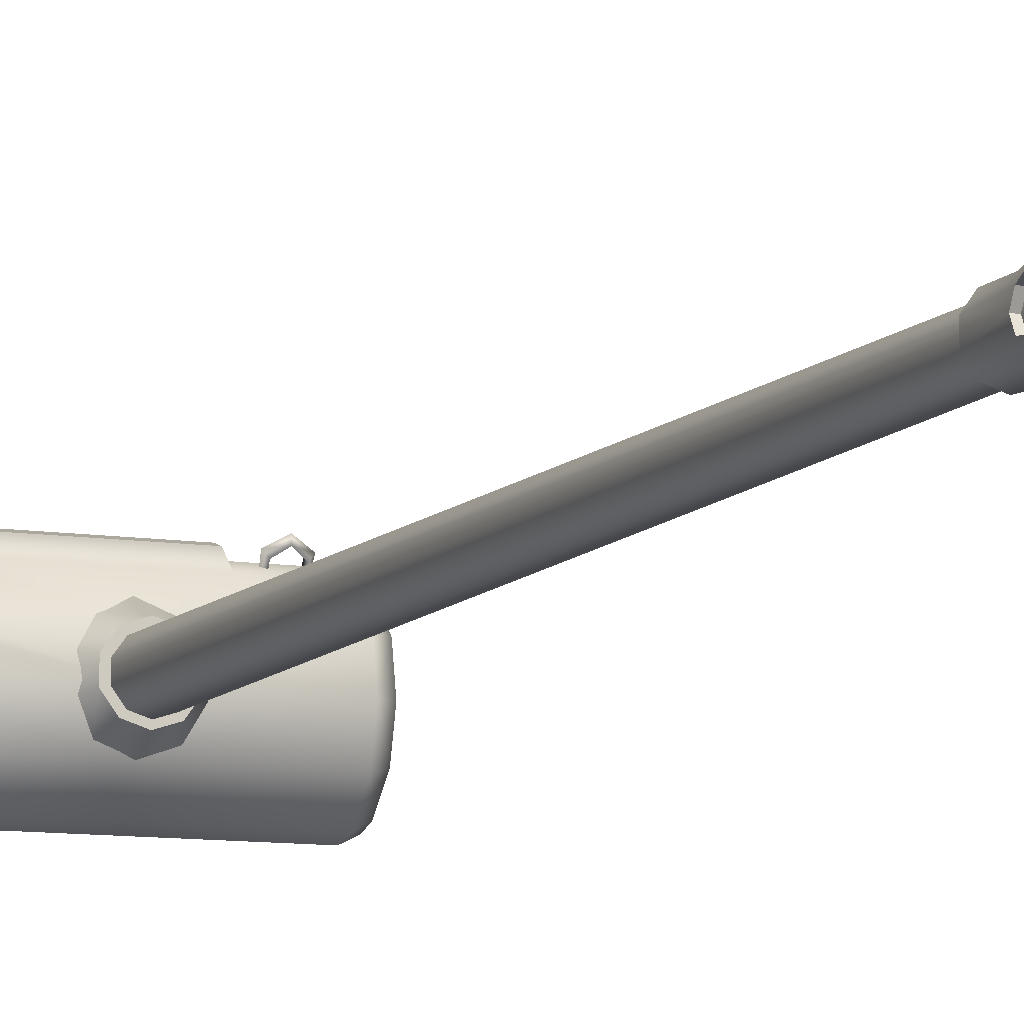
<metadata>
{"format":"obj","ext":"obj","renderer":"f3d","projection":"perspective","resolution":1024,"background":"white","views":[{"elev":-9.6,"azim":157.4,"up":"+Z"}]}
</metadata>
<code>
v -0.007854 1.807 1.931
v -0.07227 1.807 1.952
v -0.007853 6.412 1.963
v -0.05345 6.412 1.978
v -0.1121 1.807 2.007
v -0.08164 6.412 2.017
v -0.1121 1.807 2.075
v -0.08164 6.412 2.065
v -0.07227 1.807 2.13
v -0.05345 6.412 2.104
v -0.007854 1.807 2.151
v -0.007853 6.412 2.118
v 0.05656 1.807 2.13
v 0.03775 6.412 2.104
v 0.09637 1.807 2.075
v 0.06593 6.412 2.065
v 0.09637 1.807 2.007
v 0.06593 6.412 2.017
v 0.05656 1.807 1.952
v 0.03775 6.412 1.978
v -0.007854 1.807 1.931
v -0.007853 6.412 1.963
v -0.007853 6.412 1.963
v -0.05345 6.412 1.978
v -0.007853 6.412 1.984
v -0.04156 6.412 1.995
v -0.08164 6.412 2.017
v -0.06239 6.412 2.023
v -0.08164 6.412 2.065
v -0.06239 6.412 2.059
v -0.05345 6.412 2.104
v -0.04156 6.412 2.087
v -0.007853 6.412 2.118
v -0.007853 6.412 2.098
v 0.03775 6.412 2.104
v 0.02585 6.412 2.087
v 0.06593 6.412 2.065
v 0.04668 6.412 2.059
v 0.06593 6.412 2.017
v 0.04668 6.412 2.023
v 0.03775 6.412 1.978
v 0.02585 6.412 1.995
v -0.007853 6.412 1.984
v -0.04156 6.412 1.995
v -0.007853 6.199 2.041
v -0.06239 6.412 2.023
v -0.06239 6.412 2.059
v -0.04156 6.412 2.087
v -0.007853 6.412 2.098
v 0.02585 6.412 2.087
v 0.04668 6.412 2.059
v 0.04668 6.412 2.023
v 0.02585 6.412 1.995
v -0.007853 6.412 1.984
v -0.06295 6.343 2.121
v -0.06293 6.2 2.121
v -0.005277 6.329 2.14
v -0.005277 6.2 2.14
v -0.09859 6.398 2.083
v -0.09856 6.2 2.072
v -0.09859 6.376 2.041
v -0.09859 6.398 2
v -0.06295 6.343 1.962
v -0.09856 6.2 2.011
v -0.06293 6.2 1.962
v -0.005277 6.329 1.943
v -0.005277 6.2 1.943
v -0.005277 6.2 1.943
v 0.05238 6.2 1.962
v -0.005276 6.134 2.041
v 0.08801 6.2 2.011
v 0.08801 6.2 2.072
v 0.05238 6.2 2.121
v -0.005277 6.2 2.14
v -0.06293 6.2 2.121
v -0.09856 6.2 2.072
v -0.09856 6.2 2.011
v -0.06293 6.2 1.962
v -0.005288 6.551 2.184
v -0.08879 6.551 2.156
v -0.1404 6.574 2.116
v -0.08879 6.551 1.927
v -0.1404 6.574 1.967
v -0.005288 6.551 1.899
v -0.08879 6.617 2.156
v -0.08879 6.617 1.927
v -0.005288 6.835 2.184
v -0.08879 6.801 2.156
v -0.005288 6.835 1.899
v -0.08879 6.801 1.927
v -0.1281 6.778 2.129
v -0.1281 6.633 2.129
v -0.1279 6.778 1.953
v -0.1279 6.633 1.953
v -0.1466 6.605 2.042
v -0.1558 6.593 2.114
v -0.1281 6.633 2.129
v -0.1558 6.593 2.114
v -0.1279 6.633 1.953
v -0.1572 6.592 1.961
v -0.1572 6.592 1.961
v -0.1786 6.592 2.042
v -0.1718 6.575 2.042
v -0.1404 6.574 2.116
v -0.1461 6.815 2.12
v -0.1805 6.809 2.042
v -0.1473 6.785 2.042
v -0.1461 6.815 1.955
v -0.1805 6.809 2.042
v -0.1461 6.815 2.12
v -0.07413 6.89 2.064
v -0.08879 6.826 2.156
v -0.07413 6.89 2.019
v -0.1461 6.815 1.955
v -0.08879 6.826 1.927
v -0.005288 6.89 2.114
v -0.04784 6.89 2.1
v -0.005288 6.835 2.184
v -0.04784 6.89 1.983
v -0.005288 6.89 1.969
v -0.005288 6.835 1.899
v -0.08879 6.826 2.156
v -0.08879 6.826 1.927
v 0.05238 6.2 2.121
v 0.0524 6.343 2.121
v 0.08801 6.2 2.072
v 0.08804 6.398 2.083
v 0.08804 6.376 2.041
v 0.08804 6.398 2
v 0.08801 6.2 2.011
v 0.0524 6.343 1.962
v 0.05238 6.2 1.962
v -0.005277 6.329 1.943
v -0.005277 6.2 1.943
v 0.07821 6.551 2.156
v 0.1298 6.574 2.116
v 0.07821 6.551 1.927
v 0.1298 6.574 1.967
v -0.005288 6.551 1.899
v 0.07821 6.617 2.156
v 0.07821 6.617 1.927
v 0.07821 6.801 2.156
v -0.005288 6.835 1.899
v 0.07821 6.801 1.927
v 0.1175 6.633 2.129
v 0.1175 6.778 2.129
v 0.1173 6.778 1.953
v 0.1173 6.633 1.953
v 0.136 6.605 2.042
v 0.1175 6.633 2.129
v 0.1453 6.593 2.114
v 0.1453 6.593 2.114
v 0.1466 6.592 1.961
v 0.1466 6.592 1.961
v 0.1173 6.633 1.953
v 0.1612 6.575 2.042
v 0.1681 6.592 2.042
v 0.1356 6.815 2.12
v 0.1699 6.809 2.042
v 0.1367 6.785 2.042
v 0.1356 6.815 1.955
v 0.1699 6.809 2.042
v 0.06356 6.89 2.064
v 0.1356 6.815 2.12
v 0.07822 6.826 2.156
v 0.07822 6.826 1.927
v 0.06356 6.89 2.019
v 0.1356 6.815 1.955
v 0.03726 6.89 2.1
v 0.03726 6.89 1.983
v 0.07822 6.826 2.156
v 0.07822 6.826 1.927
v -0.07413 6.89 2.019
v -0.07413 6.89 2.064
v -0.07413 6.825 2.019
v -0.07413 6.825 2.064
v -0.04784 6.89 2.1
v -0.005288 6.89 2.114
v -0.04784 6.825 2.1
v -0.005288 6.825 2.114
v -0.04784 6.89 1.983
v -0.04784 6.825 1.983
v -0.005288 6.89 1.969
v -0.005288 6.825 1.969
v -0.005288 6.89 2.114
v 0.03726 6.89 2.1
v -0.005288 6.825 2.114
v 0.03726 6.825 2.1
v 0.06356 6.89 2.064
v 0.06356 6.825 2.064
v 0.06356 6.89 2.019
v 0.03726 6.89 1.983
v 0.06356 6.825 2.019
v 0.03726 6.825 1.983
v -0.1786 6.592 2.042
v 0.1681 6.592 2.042
v -0.1281 6.633 2.129
v -0.1281 6.778 2.129
v -0.1017 6.634 2.129
v -0.1017 6.778 2.129
v -0.1279 6.633 1.953
v -0.1015 6.634 1.953
v -0.1279 6.778 1.953
v -0.1015 6.778 1.953
v -0.1466 6.605 2.042
v -0.1221 6.605 2.042
v -0.1017 6.634 2.129
v -0.1015 6.634 1.953
v -0.1473 6.785 2.042
v -0.1201 6.785 2.042
v -0.1281 6.778 2.129
v -0.1017 6.778 2.129
v -0.1279 6.778 1.953
v -0.1015 6.778 1.953
v 0.1175 6.633 2.129
v 0.0911 6.634 2.129
v 0.1175 6.778 2.129
v 0.0911 6.778 2.129
v 0.1173 6.633 1.953
v 0.1173 6.778 1.953
v 0.09092 6.634 1.953
v 0.09092 6.778 1.953
v 0.136 6.605 2.042
v 0.1106 6.605 2.042
v 0.0911 6.634 2.129
v 0.09092 6.634 1.953
v 0.1367 6.785 2.042
v 0.1175 6.778 2.129
v 0.1096 6.785 2.042
v 0.0911 6.778 2.129
v 0.1173 6.778 1.953
v 0.09092 6.778 1.953
v -0.09859 6.376 2.041
v -0.09859 6.398 2.083
v -0.07693 6.376 2.041
v -0.06381 6.398 2.083
v -0.1404 6.574 2.116
v -0.0752 6.574 2.116
v -0.09859 6.398 2.083
v -0.06381 6.398 2.083
v -0.1404 6.574 1.967
v -0.09859 6.398 2
v -0.0752 6.574 1.967
v -0.06381 6.398 2
v -0.09859 6.376 2.041
v -0.07693 6.376 2.041
v -0.09859 6.398 2
v -0.06381 6.398 2
v -0.1718 6.575 2.042
v -0.1066 6.575 2.042
v -0.1404 6.574 2.116
v -0.0752 6.574 2.116
v -0.1404 6.574 1.967
v -0.0752 6.574 1.967
v 0.08804 6.376 2.041
v 0.06603 6.376 2.041
v 0.08804 6.398 2.083
v 0.0536 6.398 2.083
v 0.1298 6.574 2.116
v 0.08804 6.398 2.083
v 0.06292 6.574 2.116
v 0.0536 6.398 2.083
v 0.1298 6.574 1.967
v 0.06292 6.574 1.967
v 0.08804 6.398 2
v 0.0536 6.398 2
v 0.08804 6.376 2.041
v 0.08804 6.398 2
v 0.06603 6.376 2.041
v 0.0536 6.398 2
v 0.1612 6.575 2.042
v 0.1298 6.574 2.116
v 0.09434 6.575 2.042
v 0.06292 6.574 2.116
v 0.1298 6.574 1.967
v 0.06292 6.574 1.967
v -0.005886 6.398 2.117
v -0.005244 6.574 2.14
v -0.00449 6.398 1.968
v -0.004775 6.574 1.943
v -0.0752 6.574 2.116
v -0.1066 6.575 2.042
v -0.04066 6.637 2.079
v -0.05637 6.637 2.042
v -0.0752 6.574 1.967
v -0.04066 6.637 2.004
v 0.06292 6.574 2.116
v 0.02837 6.637 2.079
v 0.09434 6.575 2.042
v 0.04407 6.637 2.042
v 0.06292 6.574 1.967
v 0.02837 6.637 2.004
v -0.04066 6.637 2.079
v -0.005701 6.637 2.091
v 0.02837 6.637 2.004
v -0.005465 6.637 1.992
v -0.04066 6.637 2.004
v 0.02837 6.637 2.079
v -0.04066 6.637 2.079
v -0.05637 6.637 2.042
v -0.07824 6.605 2.119
v -0.1221 6.605 2.042
v -0.04066 6.637 2.004
v -0.07824 6.605 1.964
v 0.02837 6.637 2.079
v 0.06594 6.605 2.119
v 0.04407 6.637 2.042
v 0.1106 6.605 2.042
v 0.02837 6.637 2.004
v 0.06594 6.605 1.964
v -0.005701 6.637 2.091
v -0.005215 6.605 2.145
v -0.07824 6.605 2.119
v -0.005465 6.637 1.992
v -0.004731 6.605 1.938
v 0.06594 6.605 1.964
v -0.004731 6.605 1.938
v -0.07824 6.605 1.964
v -0.005215 6.605 2.145
v 0.06594 6.605 2.119
v -0.1201 6.785 2.042
v -0.005288 6.777 2.16
v -0.1017 6.778 2.129
v -0.1015 6.778 1.953
v -0.005288 6.777 1.923
v -0.005288 6.777 2.16
v 0.0911 6.778 2.129
v 0.1096 6.785 2.042
v 0.09092 6.778 1.953
v -0.1017 6.634 2.129
v -0.005215 6.605 2.145
v -0.1015 6.634 1.953
v -0.004731 6.605 1.938
v 0.0911 6.634 2.129
v -0.005215 6.605 2.145
v 0.09092 6.634 1.953
v -0.004731 6.605 1.938
v -0.004731 6.605 1.938
v -0.1015 6.634 1.953
v -0.07824 6.605 1.964
v 0.09092 6.634 1.953
v -0.004731 6.605 1.938
v 0.06594 6.605 1.964
v -0.1017 6.634 2.129
v -0.005215 6.605 2.145
v -0.07824 6.605 2.119
v -0.005215 6.605 2.145
v 0.0911 6.634 2.129
v 0.06594 6.605 2.119
v -0.1017 6.634 2.129
v -0.07824 6.605 2.119
v -0.1221 6.605 2.042
v 0.06594 6.605 2.119
v 0.0911 6.634 2.129
v 0.1106 6.605 2.042
v -0.07824 6.605 1.964
v -0.1015 6.634 1.953
v -0.1221 6.605 2.042
v 0.09092 6.634 1.953
v 0.06594 6.605 1.964
v 0.1106 6.605 2.042
v -0.288 1.534 2.373
v -0.288 1.606 2.335
v -0.6099 1.534 2.373
v -0.6099 1.606 2.335
v -0.6099 1.706 1.845
v -0.6099 1.754 2.023
v 0.03895 1.719 1.845
v 0.0388 1.785 2.023
v -0.6099 1.576 1.714
v 0.03906 1.576 1.714
v 0.6704 1.576 1.714
v 0.6704 1.487 1.691
v 0.7367 1.514 2.338
v 0.7367 1.585 2.303
v 0.6704 1.533 2.374
v 0.6704 1.606 2.335
v -0.6741 1.585 2.303
v -0.6741 1.514 2.338
v 0.6704 1.717 2.202
v 0.7367 1.684 2.183
v -0.6741 1.684 2.183
v -0.6099 1.717 2.202
v 0.6704 1.754 2.023
v 0.7367 1.716 2.023
v -0.6741 1.716 2.023
v 0.6704 1.706 1.845
v 0.7367 1.673 1.864
v -0.6741 1.673 1.864
v 0.7367 1.557 1.747
v -0.6741 1.557 1.747
v 0.7367 1.474 1.722
v -0.6741 1.474 1.722
v -0.6099 1.487 1.691
v 0.7376 1.4 2.104
v 0.7376 1.431 2.1
v 0.7367 1.514 2.338
v 0.7367 1.585 2.303
v -0.6741 1.585 2.303
v -0.6741 1.431 2.1
v -0.6741 1.514 2.338
v -0.6741 1.4 2.104
v 0.7376 1.465 2.073
v 0.7367 1.684 2.183
v -0.6741 1.684 2.183
v -0.6741 1.465 2.073
v 0.7367 1.716 2.023
v 0.7376 1.48 2.025
v 0.7367 1.673 1.864
v -0.6741 1.48 2.025
v -0.6741 1.716 2.023
v -0.6741 1.673 1.864
v 0.7376 1.464 1.977
v 0.7367 1.557 1.747
v -0.6741 1.557 1.747
v -0.6741 1.464 1.977
v 0.7376 1.422 1.949
v 0.7367 1.474 1.722
v -0.6741 1.474 1.722
v -0.6741 1.422 1.949
v -0.6741 1.514 2.338
v -0.6741 1.4 2.104
v 0.7367 1.514 2.338
v 0.7376 1.4 2.104
v -0.6099 1.487 1.691
v 0.6704 1.487 1.691
v -0.6741 1.474 1.722
v 0.7367 1.474 1.722
v -0.6099 1.534 2.373
v -0.288 1.534 2.373
v -0.6741 1.422 1.949
v 0.7376 1.422 1.949
v 0.4436 1.753 2.125
v 0.4009 1.748 2.143
v 0.3834 1.651 2.286
v 0.3411 1.606 2.335
v 0.4456 1.632 2.308
v 0.4456 1.632 2.308
v 0.4451 1.632 2.145
v 0.3834 1.651 2.286
v 0.4038 1.651 2.157
v 0.5022 1.654 2.282
v 0.4827 1.654 2.157
v 0.4436 1.753 2.125
v 0.4009 1.748 2.143
v 0.4891 1.745 2.141
v 0.3818 1.717 2.202
v 0.5038 1.717 2.202
v 0.4031 1.626 2.195
v 0.4451 1.626 2.237
v 0.4031 1.705 2.195
v 0.4451 1.705 2.237
v 0.4451 1.626 2.237
v 0.487 1.626 2.195
v 0.4451 1.705 2.237
v 0.487 1.705 2.195
v 0.487 1.626 2.195
v 0.4451 1.626 2.153
v 0.487 1.705 2.195
v 0.4451 1.705 2.153
v 0.4451 1.626 2.153
v 0.4031 1.626 2.195
v 0.4451 1.705 2.153
v 0.4031 1.705 2.195
v 0.4031 1.705 2.195
v 0.4451 1.705 2.237
v 0.4451 1.705 2.153
v 0.487 1.705 2.195
v 0.5022 1.654 2.282
v 0.5038 1.717 2.202
v 0.3818 1.717 2.202
v 0.03707 1.73 2.202
v 0.4891 1.745 2.141
v 0.7376 1.431 2.1
v 0.7376 1.4 2.104
v -0.6741 1.431 2.1
v -0.6741 1.4 2.104
v 0.7376 1.48 2.025
v -0.6741 1.48 2.025
v 0.7376 1.464 1.977
v -0.6741 1.464 1.977
v 0.7376 1.465 2.073
v -0.6741 1.465 2.073
v 0.7376 1.422 1.949
v -0.6741 1.422 1.949
v 0.3411 1.533 2.374
v 0.3123 1.553 2.414
v 0.3123 1.606 2.397
v -0.2592 1.553 2.414
v -0.2592 1.606 2.397
v 0.3411 1.606 2.335
v 0.3123 1.606 2.397
v 0.3411 1.533 2.374
v 0.3123 1.553 2.414
v -0.2592 1.606 2.397
v 0.3123 1.606 2.397
v -0.288 1.606 2.335
v -0.288 1.534 2.373
v -0.2592 1.606 2.397
v -0.2592 1.553 2.414
v 0.3411 1.533 2.374
v -0.2592 1.553 2.414
v 0.3123 1.553 2.414
v -0.005802 1.678 2.253
v 0.1082 1.713 2.2
v -0.005802 1.831 2.181
v 0.07501 1.831 2.154
v 0.1787 1.725 2.103
v 0.125 1.831 2.086
v 0.1787 1.725 1.983
v 0.125 1.831 2.001
v 0.1082 1.725 1.886
v 0.07501 1.831 1.932
v -0.005802 1.715 1.845
v -0.005803 1.831 1.906
v -0.005802 1.715 1.845
v -0.1198 1.725 1.886
v -0.005803 1.831 1.906
v -0.08662 1.831 1.932
v -0.1903 1.725 1.983
v -0.1366 1.831 2.001
v -0.1903 1.725 2.103
v -0.1366 1.831 2.086
v -0.1198 1.713 2.2
v -0.08662 1.831 2.154
v -0.005802 1.831 2.181
v 0.07501 1.831 2.154
v -0.08662 1.831 2.154
v 0.07501 1.831 1.932
v -0.005803 1.831 1.906
v 0.125 1.831 2.001
v -0.08662 1.831 1.932
v -0.1366 1.831 2.001
v 0.125 1.831 2.086
v -0.1366 1.831 2.086
v 0.6704 1.533 2.374
v -0.4903 1.584 2.376
v -0.4903 1.416 2.088
v -0.5121 1.579 2.401
v -0.4903 1.553 2.393
v -0.4903 1.553 2.393
v -0.4412 1.602 2.409
v -0.4412 1.571 2.426
v -0.4903 1.553 2.393
v -0.4412 1.601 2.441
v -0.4412 1.571 2.426
v -0.3702 1.58 2.402
v -0.3922 1.585 2.377
v -0.3922 1.554 2.394
v -0.4412 1.571 2.426
v -0.3922 1.554 2.394
v -0.3933 1.415 2.087
v -0.3922 1.554 2.394
v 0.5679 1.416 2.088
v 0.5679 1.553 2.393
v 0.5679 1.584 2.376
v 0.5897 1.579 2.401
v 0.5679 1.553 2.393
v 0.5188 1.602 2.409
v 0.5188 1.601 2.441
v 0.5188 1.571 2.426
v 0.5188 1.602 2.409
v 0.5679 1.584 2.376
v 0.4697 1.585 2.377
v 0.4478 1.58 2.402
v 0.4697 1.554 2.394
v 0.5188 1.571 2.426
v 0.4697 1.554 2.394
v 0.4709 1.415 2.087
v 0.4697 1.554 2.394
v -0.007853 6.199 2.041
v -0.007853 6.199 2.041
v -0.007853 6.199 2.041
v -0.007853 6.199 2.041
v -0.007853 6.199 2.041
v -0.007853 6.199 2.041
v -0.007853 6.199 2.041
v -0.4903 1.584 2.376
v -0.4903 1.416 2.088
v -0.4903 1.416 2.088
v -0.5121 1.579 2.401
v -0.4412 1.602 2.409
v -0.4412 1.601 2.441
v -0.3702 1.58 2.402
v -0.3922 1.585 2.377
v -0.3933 1.415 2.087
v -0.3933 1.415 2.087
v 0.5679 1.416 2.088
v 0.5679 1.416 2.088
v 0.5679 1.584 2.376
v 0.5897 1.579 2.401
v 0.5679 1.553 2.393
v 0.5188 1.602 2.409
v 0.5188 1.601 2.441
v 0.5188 1.571 2.426
v 0.4697 1.585 2.377
v 0.4478 1.58 2.402
v 0.4709 1.415 2.087
v 0.4709 1.415 2.087
g group_64544192_140627934869616
f 1 2 3
f 3 2 4
f 2 5 4
f 4 5 6
f 5 7 6
f 6 7 8
f 7 9 8
f 8 9 10
f 9 11 10
f 10 11 12
f 11 13 12
f 12 13 14
f 13 15 14
f 14 15 16
f 15 17 16
f 16 17 18
f 17 19 18
f 18 19 20
f 19 21 20
f 20 21 22
f 23 24 25
f 25 24 26
f 24 27 26
f 26 27 28
f 27 29 28
f 28 29 30
f 29 31 30
f 30 31 32
f 31 33 32
f 32 33 34
f 33 35 34
f 34 35 36
f 35 37 36
f 36 37 38
f 37 39 38
f 38 39 40
f 39 41 40
f 40 41 42
f 41 23 42
f 42 23 25
f 43 44 45
f 44 46 45
f 46 47 45
f 47 48 571
f 48 49 572
f 49 50 573
f 50 51 574
f 51 52 575
f 52 53 576
f 53 54 577
f 55 56 57
f 57 56 58
f 59 60 55
f 55 60 56
f 59 61 60
f 62 63 64
f 64 63 65
f 63 66 65
f 65 66 67
f 68 69 70
f 69 71 70
f 71 72 70
f 72 73 70
f 73 74 70
f 74 75 70
f 75 76 70
f 76 77 70
f 77 78 70
f 78 68 70
f 57 79 55
f 55 79 80
f 55 80 59
f 59 80 81
f 63 62 82
f 82 62 83
f 66 63 84
f 84 63 82
f 62 64 61
f 61 64 60
f 80 79 85
f 82 86 84
f 79 87 85
f 85 87 88
f 84 86 89
f 89 86 90
f 88 91 85
f 85 91 92
f 90 86 93
f 93 86 94
f 95 96 97
f 92 98 85
f 95 99 100
f 101 94 86
f 85 98 80
f 86 82 101
f 102 103 98
f 98 103 104
f 102 101 103
f 103 101 83
f 81 80 98
f 83 101 82
f 88 105 91
f 105 106 91
f 91 106 107
f 90 93 108
f 108 93 106
f 93 107 106
f 109 110 111
f 111 110 112
f 109 113 114
f 114 113 115
f 116 117 118
f 118 117 112
f 117 111 112
f 113 119 115
f 120 121 119
f 119 121 115
f 109 111 113
f 87 122 88
f 88 122 105
f 89 90 123
f 123 90 108
f 58 124 57
f 57 124 125
f 124 126 125
f 125 126 127
f 127 126 128
f 129 130 131
f 131 130 132
f 131 132 133
f 133 132 134
f 135 79 125
f 125 79 57
f 136 135 127
f 127 135 125
f 131 137 129
f 129 137 138
f 133 139 131
f 131 139 137
f 126 130 128
f 128 130 129
f 135 140 79
f 139 141 137
f 142 87 140
f 140 87 79
f 139 143 141
f 141 143 144
f 145 146 140
f 140 146 142
f 144 147 141
f 141 147 148
f 149 150 151
f 152 145 140
f 141 148 153
f 154 155 149
f 140 135 152
f 141 153 137
f 136 156 152
f 152 156 157
f 157 156 153
f 153 156 138
f 136 152 135
f 138 137 153
f 142 146 158
f 158 146 159
f 146 160 159
f 144 161 147
f 161 159 147
f 159 160 147
f 162 163 164
f 164 163 165
f 166 167 168
f 168 167 162
f 116 118 169
f 169 118 165
f 169 165 163
f 167 166 170
f 166 121 170
f 170 121 120
f 162 167 163
f 87 142 171
f 171 142 158
f 143 172 144
f 144 172 161
f 173 174 175
f 175 174 176
f 177 178 179
f 179 178 180
f 174 177 176
f 176 177 179
f 181 173 182
f 182 173 175
f 183 181 184
f 184 181 182
f 185 186 187
f 187 186 188
f 186 189 188
f 188 189 190
f 191 192 193
f 193 192 194
f 192 183 194
f 194 183 184
f 189 191 190
f 190 191 193
f 95 195 96
f 100 195 95
f 151 196 149
f 149 196 154
f 197 198 199
f 199 198 200
f 201 202 203
f 203 202 204
f 205 197 206
f 206 197 207
f 205 206 201
f 201 206 208
f 209 210 211
f 211 210 212
f 209 213 210
f 210 213 214
f 215 216 217
f 217 216 218
f 219 220 221
f 221 220 222
f 223 224 215
f 215 224 225
f 223 219 224
f 224 219 226
f 227 228 229
f 229 228 230
f 227 229 231
f 231 229 232
f 233 234 235
f 235 234 236
f 237 238 239
f 239 238 240
f 241 242 243
f 243 242 244
f 245 246 247
f 247 246 248
f 249 250 251
f 251 250 252
f 249 253 250
f 250 253 254
f 255 256 257
f 257 256 258
f 259 260 261
f 261 260 262
f 263 264 265
f 265 264 266
f 267 268 269
f 269 268 270
f 271 272 273
f 273 272 274
f 271 273 275
f 275 273 276
f 262 277 261
f 261 277 278
f 266 264 279
f 279 264 280
f 280 243 279
f 279 243 244
f 240 238 277
f 277 238 278
f 281 282 283
f 283 282 284
f 285 286 282
f 282 286 284
f 287 288 289
f 289 288 290
f 291 289 292
f 292 289 290
f 238 293 278
f 278 293 294
f 264 295 280
f 280 295 296
f 243 280 297
f 297 280 296
f 261 278 298
f 298 278 294
f 299 300 301
f 301 300 302
f 303 304 300
f 300 304 302
f 305 306 307
f 307 306 308
f 309 307 310
f 310 307 308
f 311 299 312
f 312 299 313
f 314 309 315
f 315 309 316
f 314 317 303
f 303 317 318
f 311 319 305
f 305 319 320
f 175 176 321
f 180 322 179
f 179 322 323
f 179 323 176
f 176 323 321
f 182 175 324
f 324 175 321
f 184 182 325
f 325 182 324
f 187 188 326
f 326 188 327
f 188 190 327
f 327 190 328
f 194 329 193
f 193 329 328
f 184 325 194
f 194 325 329
f 190 193 328
f 323 322 330
f 330 322 331
f 324 332 325
f 325 332 333
f 327 334 326
f 326 334 335
f 329 325 336
f 336 325 337
f 338 339 340
f 341 342 343
f 344 345 346
f 347 348 349
f 350 351 352
f 353 354 355
f 356 357 358
f 359 360 361
f 362 363 364
f 364 363 365
f 366 367 368
f 368 367 369
f 370 366 371
f 371 366 368
f 372 373 371
f 374 375 376
f 376 375 377
f 365 378 364
f 364 378 379
f 377 375 380
f 380 375 381
f 382 378 383
f 383 378 365
f 380 381 384
f 384 381 385
f 386 382 367
f 367 382 383
f 384 385 387
f 387 385 388
f 366 389 367
f 367 389 386
f 387 388 372
f 372 388 390
f 370 391 366
f 366 391 389
f 372 390 373
f 373 390 392
f 393 391 394
f 394 391 370
f 395 396 397
f 397 396 398
f 399 400 401
f 401 400 402
f 396 403 398
f 398 403 404
f 405 406 399
f 399 406 400
f 407 408 409
f 410 411 412
f 408 413 409
f 409 413 414
f 415 416 412
f 412 416 410
f 413 417 414
f 414 417 418
f 419 420 415
f 415 420 416
f 421 422 423
f 423 422 424
f 425 426 427
f 427 426 428
f 429 421 430
f 427 428 431
f 431 428 432
f 433 369 434
f 435 436 437
f 438 439 440
f 440 439 441
f 438 442 439
f 439 442 443
f 439 444 441
f 441 444 445
f 439 443 444
f 444 443 446
f 440 441 447
f 447 441 445
f 446 443 448
f 448 443 442
f 449 450 451
f 451 450 452
f 453 454 455
f 455 454 456
f 457 458 459
f 459 458 460
f 461 462 463
f 463 462 464
f 465 466 467
f 467 466 468
f 377 380 469
f 469 380 470
f 377 469 437
f 471 472 435
f 472 363 436
f 436 435 472
f 377 437 436
f 433 384 369
f 471 434 472
f 472 434 369
f 470 380 473
f 473 380 384
f 433 473 384
f 369 367 472
f 472 367 383
f 383 363 472
f 369 384 368
f 368 384 387
f 368 387 371
f 371 387 372
f 474 475 476
f 476 475 477
f 478 479 480
f 480 479 481
f 482 483 478
f 478 483 479
f 474 476 482
f 482 476 483
f 480 481 484
f 484 481 485
f 376 377 486
f 486 377 436
f 487 488 489
f 489 488 490
f 491 492 493
f 493 492 494
f 436 363 495
f 495 496 436
f 497 498 499
f 499 498 500
f 430 501 502
f 502 501 503
f 504 505 506
f 506 505 507
f 505 508 507
f 507 508 509
f 508 510 509
f 509 510 511
f 510 512 511
f 511 512 513
f 514 515 512
f 512 515 513
f 516 517 518
f 518 517 519
f 517 520 519
f 519 520 521
f 520 522 521
f 521 522 523
f 524 525 522
f 522 525 523
f 504 506 524
f 524 506 525
f 526 527 528
f 529 530 531
f 532 533 530
f 534 531 527
f 535 528 533
f 530 533 531
f 531 533 527
f 527 533 528
f 383 365 363
f 423 536 501
f 423 501 421
f 421 501 430
f 394 370 371
f 373 394 371
f 404 403 407
f 407 403 408
f 410 406 411
f 411 406 405
f 537 538 539
f 579 540 581
f 580 578 541
f 578 542 543
f 543 544 578
f 537 539 582
f 582 539 545
f 540 546 581
f 581 546 583
f 545 547 582
f 582 547 548
f 583 546 584
f 584 546 549
f 550 542 585
f 585 551 550
f 585 552 553
f 547 586 548
f 584 549 587
f 554 555 556
f 588 590 557
f 591 558 589
f 590 559 557
f 557 559 560
f 594 561 591
f 591 561 558
f 595 562 563
f 563 592 595
f 564 565 559
f 559 565 560
f 594 597 561
f 561 597 566
f 567 568 596
f 596 593 567
f 564 569 565
f 597 598 566
f 570 599 596

</code>
